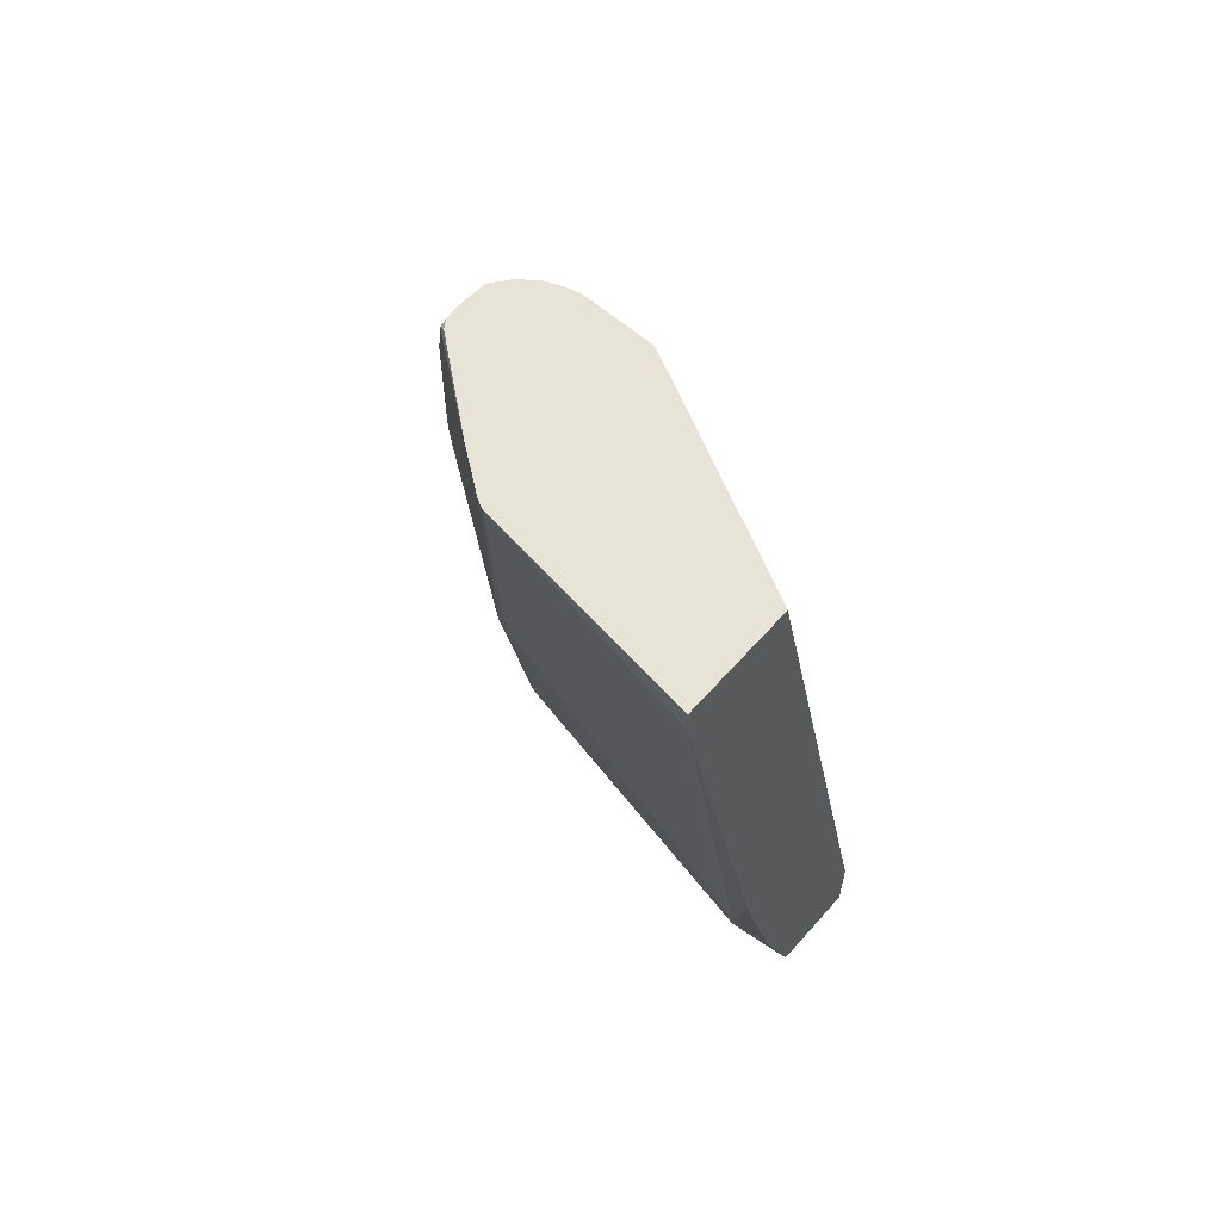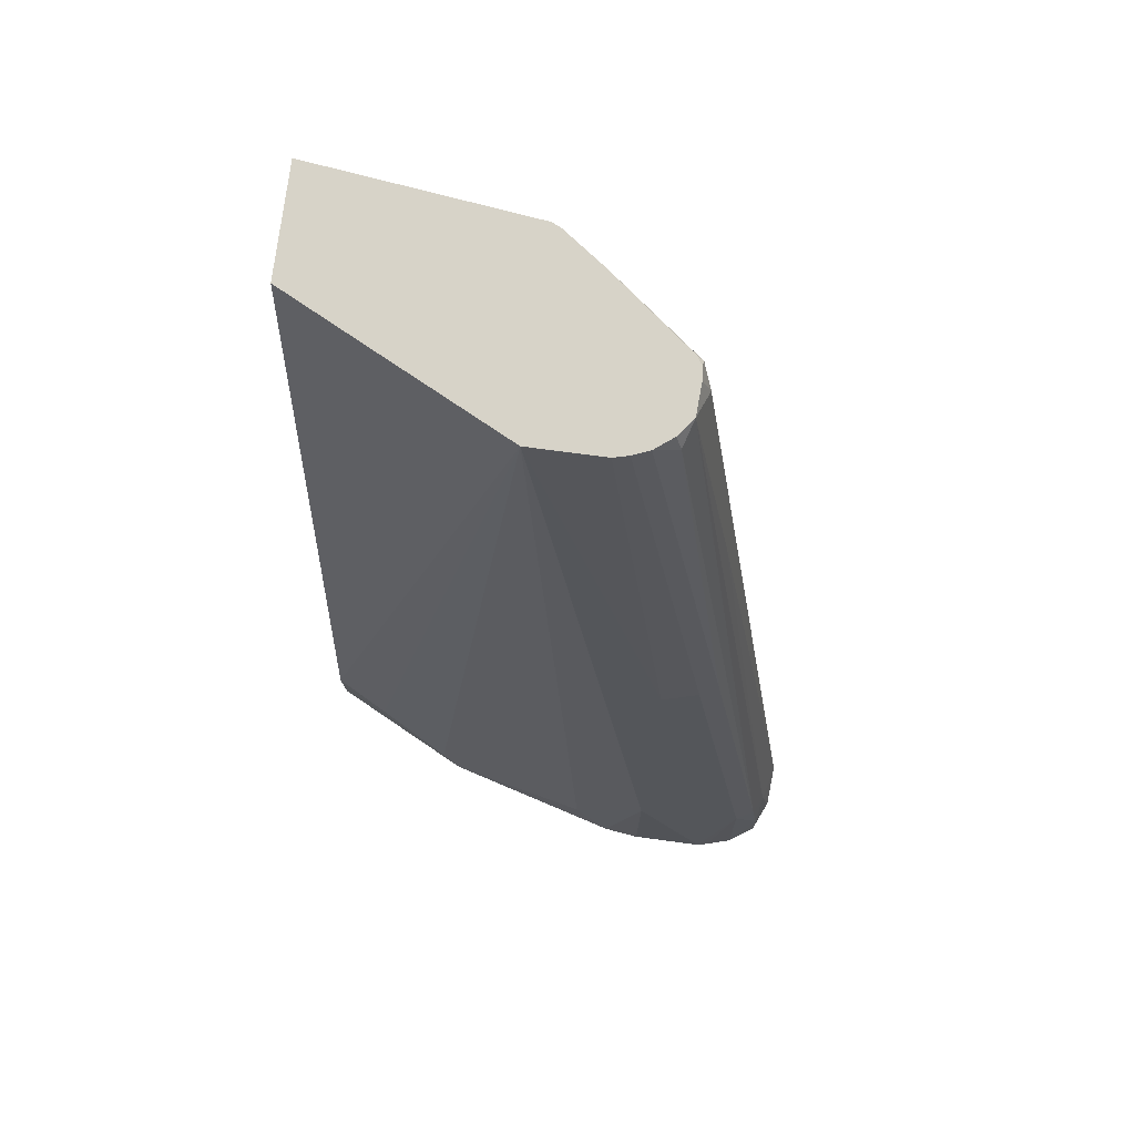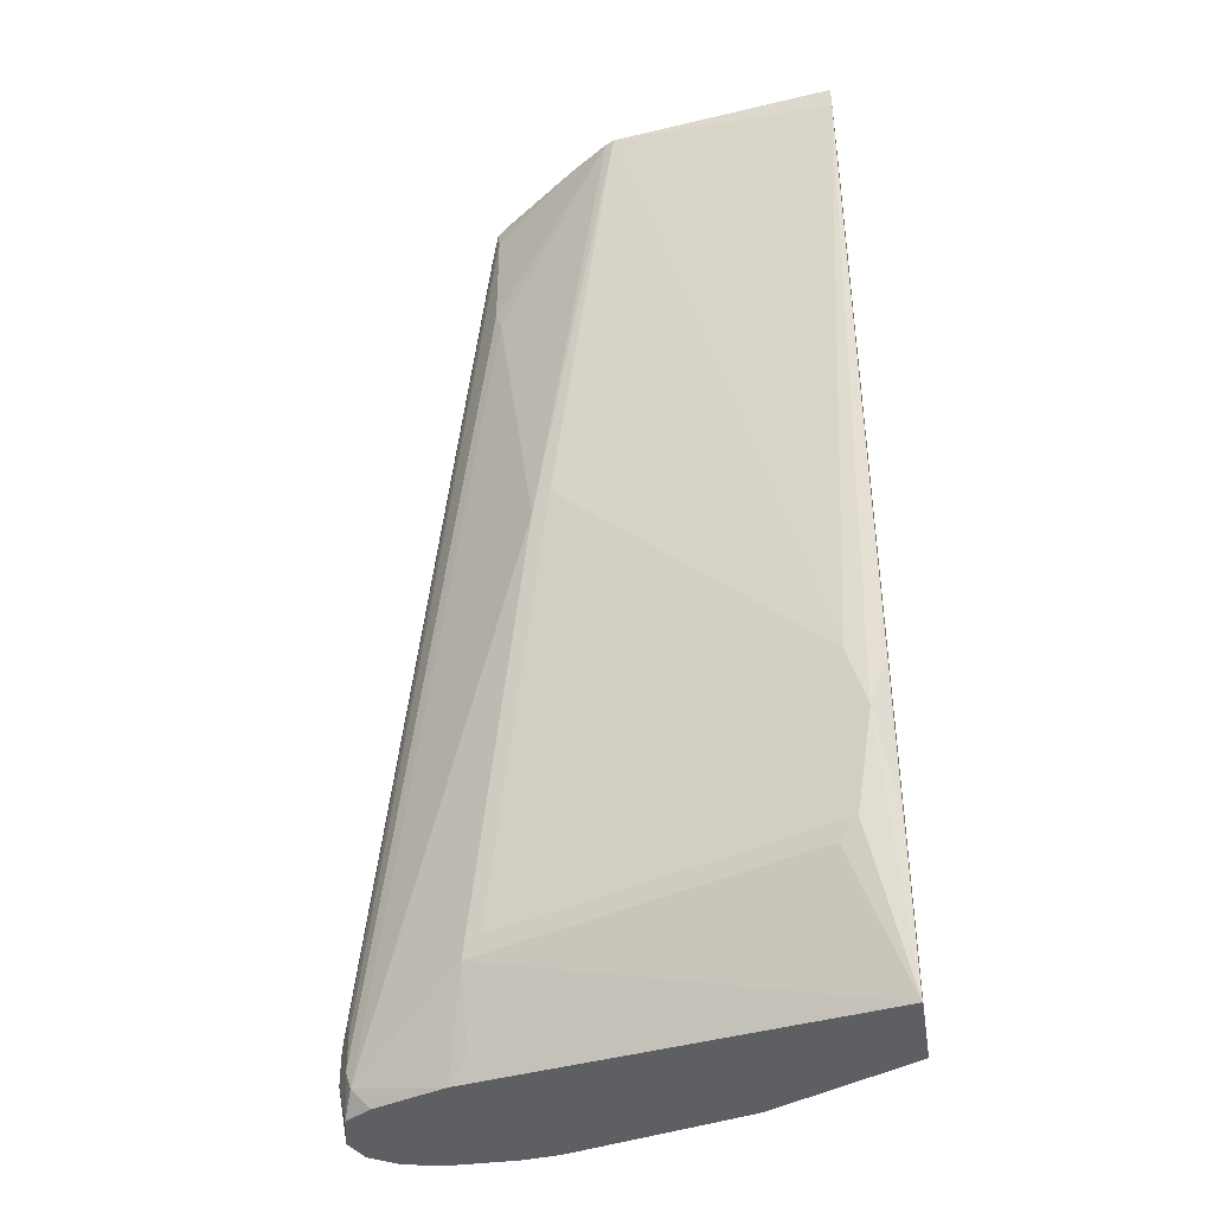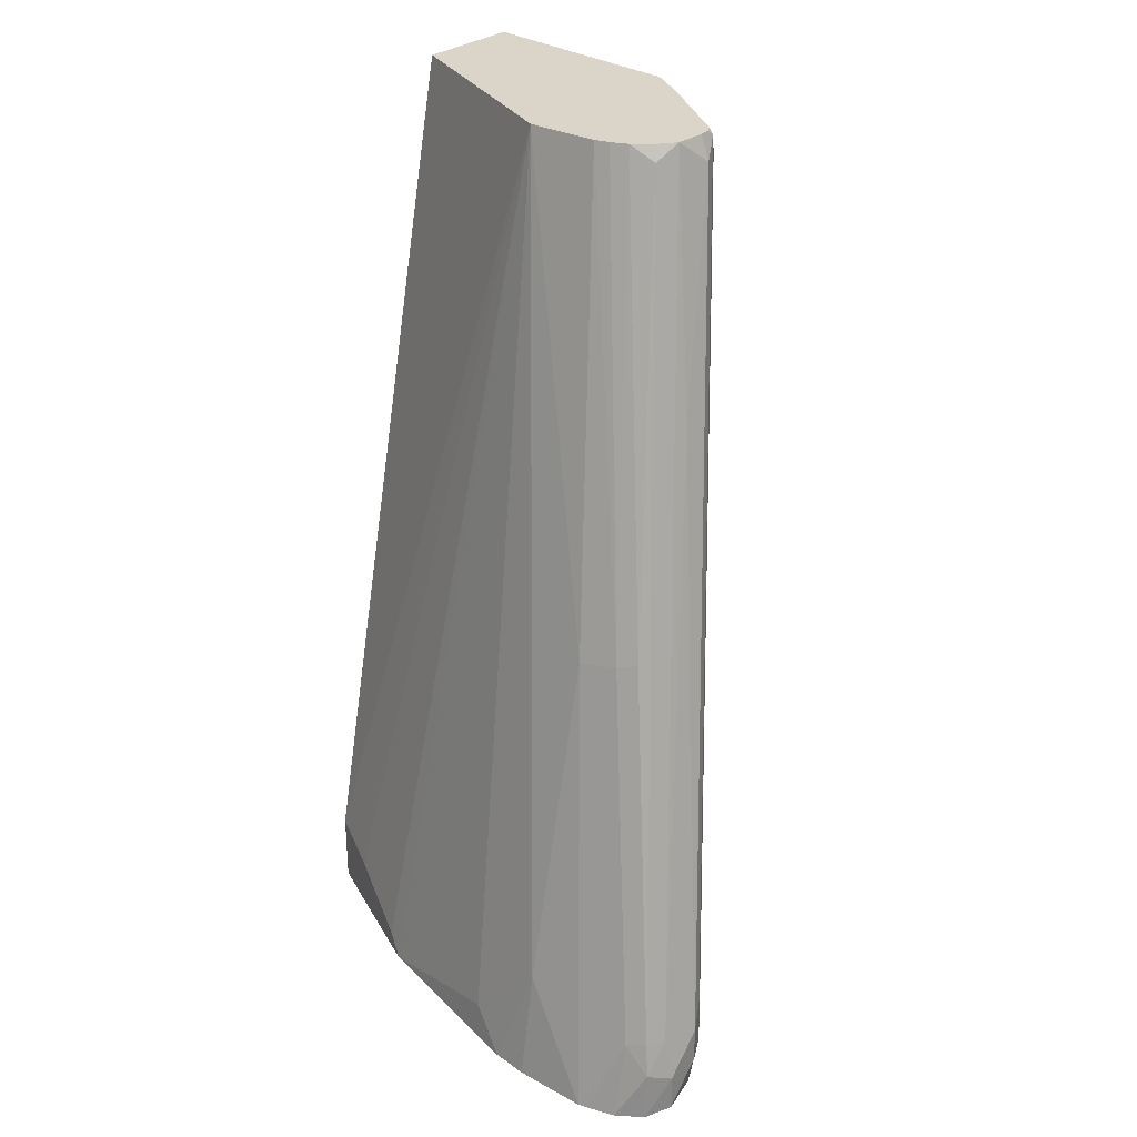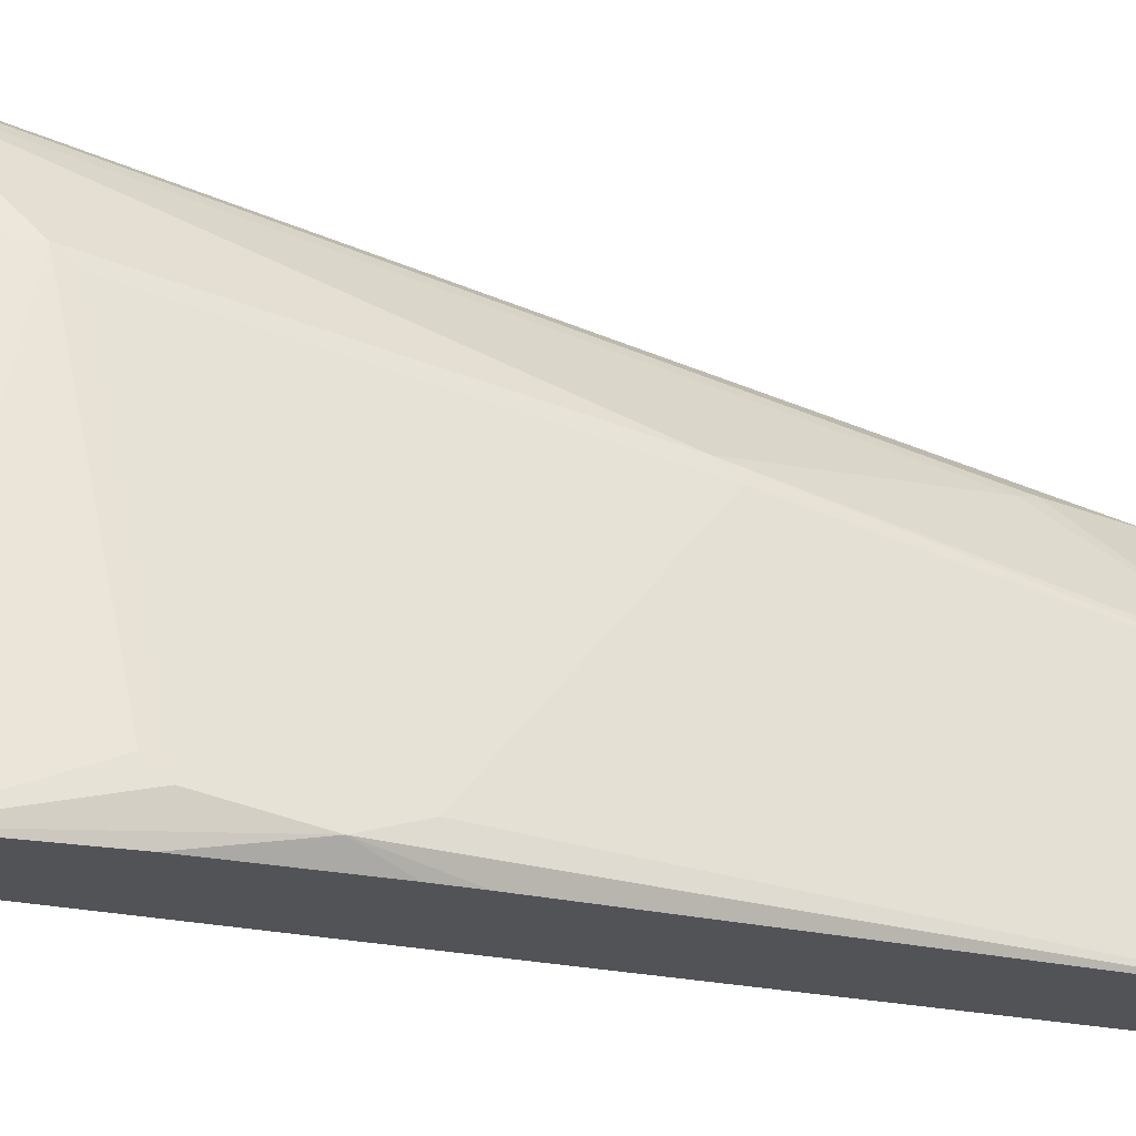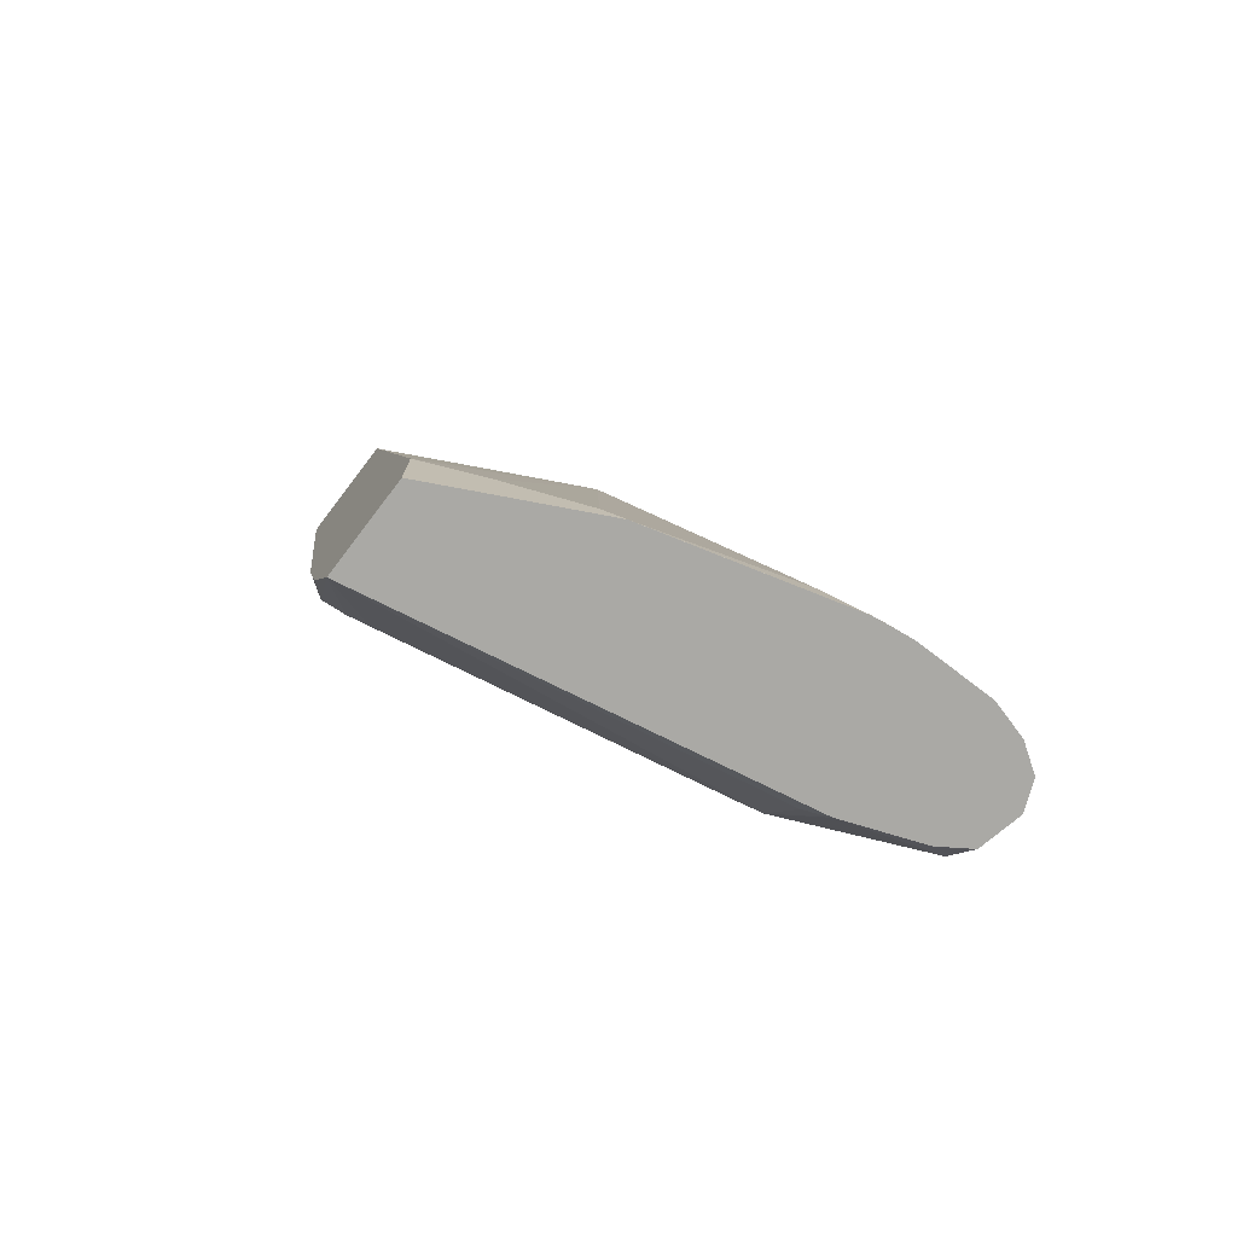
<metadata>
{"format":"obj","ext":"obj","renderer":"f3d","projection":"perspective","resolution":1024,"background":"white","views":[{"elev":61.5,"azim":-48.7,"up":"+Z"},{"elev":77.1,"azim":97.5,"up":"+Z"},{"elev":-39.8,"azim":-80.8,"up":"+Z"},{"elev":29.1,"azim":129.0,"up":"+Z"},{"elev":-22.3,"azim":-125.3,"up":"+Y"},{"elev":-75.4,"azim":52.7,"up":"+Z"}]}
</metadata>
<code>
v -0.06169 0.2262 -0.7198
v -0.04609 0.2198 -0.7198
v -0.08484 0.221 -0.7198
v -0.08484 0.221 -0.7197
v -0.08227 0.2262 -0.6991
v -0.06169 0.2262 -0.6991
v -0.03656 0.2056 -0.7198
v -0.04799 0.2193 -0.6923
v -0.09511 0.2056 -0.7198
v -0.09768 0.2159 -0.7094
v -0.09597 0.2193 -0.6991
v -0.08227 0.2262 -0.6786
v -0.06169 0.221 -0.676
v -0.0323 0.191 -0.7198
v -0.04114 0.2056 -0.6991
v -0.05142 0.2159 -0.6734
v -0.04628 0.2056 -0.676
v -0.1105 0.1645 -0.7198
v -0.1388 0.1542 -0.6683
v -0.2005 0.1131 -0.4421
v -0.2005 0.1337 -0.2982
v -0.09597 0.2193 -0.6786
v -0.1988 0.1371 -0.2879
v -0.09254 0.221 -0.6683
v -0.1953 0.1388 -0.2159
v -0.185 0.1439 -0.2262
v -0.1439 0.1645 -0.3496
v -0.1675 0.138 -0.2129
v -0.03082 0.185 -0.7198
v -0.06683 0.185 -0.5732
v -0.1542 0.1337 -0.2211
v -0.09254 0.1748 -0.4678
v -0.1541 -0.06149 -0.7198
v -0.1183 0.1542 -0.7094
v -0.1799 -0.03082 -0.6477
v -0.1439 0.1439 -0.658
v -0.2056 0.1028 -0.4318
v -0.2517 0.0617 -0.2129
v -0.2493 0.06654 -0.2129
v -0.1988 0.1371 -0.2262
v -0.233 0.0891 -0.2129
v -0.1969 0.135 -0.2129
v -0.1923 0.138 -0.2129
v -0.185 0.1389 -0.2129
v -0.1575 0.1304 -0.2129
v -0.04114 0.1439 -0.658
v -0.03082 0.1439 -0.7198
v -0.08741 0.1645 -0.4703
v -0.08227 0.1439 -0.4729
v -0.1498 0.1204 -0.2129
v -0.1394 -0.06149 -0.7198
v -0.18 -0.06149 -0.64
v -0.2005 -0.05141 -0.586
v -0.185 -0.0411 -0.6374
v -0.2056 -0.0411 -0.5552
v -0.2672 -0.06149 -0.2264
v -0.2673 -0.06149 -0.2262
v -0.2673 -0.06149 -0.2129
v -0.04114 0.1028 -0.6991
v -0.03339 0.1234 -0.7198
v -0.1439 0.0617 -0.2129
v -0.146 0.1111 -0.2129
v -0.1439 0.1028 -0.2129
v -0.1027 -0.06146 -0.7198
v -0.1027 -0.06149 -0.7197
v -0.2004 -0.06149 -0.5584
v -0.2056 -0.06149 -0.5348
v -0.2056 -0.06149 -0.2129
v -0.06169 0.02058 -0.7197
v -0.06169 0.02058 -0.7198
v -0.1508 0.04801 -0.2129
v -0.1028 -0.06149 -0.6786
v -0.08741 -0.03082 -0.6888
v -0.06683 0.0103 -0.7094
v -0.08907 -0.03423 -0.7198
v -0.1027 -0.06149 -0.6788
v -0.1782 -0.006852 -0.2129
v -0.06852 0.006891 -0.7198
v -0.1689 0.01171 -0.2129
f 29 49 46
f 30 32 48
f 31 45 50
f 31 50 32
f 32 50 48
f 33 51 65
f 33 65 76
f 33 58 57
f 33 72 68
f 33 68 58
f 33 57 56
f 33 56 67
f 33 67 66
f 33 66 52
f 29 48 49
f 33 52 53
f 33 76 72
f 28 43 42
f 28 79 71
f 29 46 47
f 33 53 54
f 28 42 41
f 28 41 39
f 28 39 38
f 28 38 58
f 73 78 74
f 28 58 68
f 28 68 77
f 28 77 79
f 28 71 61
f 28 61 63
f 28 63 62
f 28 62 50
f 28 50 45
f 28 45 31
f 29 30 48
f 33 54 35
f 53 56 55
f 36 53 37
f 60 69 70
f 61 71 72
f 61 72 73
f 61 73 74
f 61 74 69
f 64 75 76
f 64 76 65
f 59 61 69
f 68 72 77
f 69 78 70
f 71 79 72
f 72 76 73
f 72 79 77
f 73 76 75
f 73 75 78
f 28 44 43
f 69 74 78
f 36 54 53
f 59 69 60
f 53 66 67
f 37 53 55
f 37 55 38
f 38 56 57
f 38 57 58
f 38 55 56
f 39 41 40
f 46 59 60
f 53 67 56
f 46 60 47
f 46 61 59
f 48 50 62
f 48 62 63
f 48 63 49
f 49 63 61
f 51 64 65
f 52 66 53
f 46 49 61
f 26 28 27
f 23 39 40
f 26 43 44
f 2 8 7
f 3 9 10
f 3 10 4
f 4 10 11
f 4 11 5
f 5 11 22
f 5 22 24
f 5 24 12
f 6 12 13
f 6 13 8
f 7 8 15
f 7 15 14
f 8 13 16
f 8 16 17
f 8 17 15
f 2 6 8
f 1 6 2
f 1 12 6
f 1 5 12
f 26 44 28
f 1 2 7
f 1 7 14
f 1 14 29
f 1 29 47
f 1 47 60
f 1 60 70
f 9 18 10
f 1 70 78
f 1 75 64
f 1 64 51
f 1 51 33
f 1 33 18
f 1 18 9
f 1 9 3
f 1 4 5
f 1 78 75
f 10 18 19
f 1 3 4
f 10 20 21
f 19 33 35
f 19 35 54
f 19 54 36
f 19 36 37
f 19 37 20
f 20 37 38
f 20 39 21
f 21 39 23
f 22 40 24
f 24 40 25
f 25 41 42
f 25 42 43
f 25 43 26
f 25 40 41
f 10 19 20
f 19 34 33
f 18 34 19
f 20 38 39
f 17 30 29
f 10 21 23
f 18 33 34
f 10 23 11
f 11 23 40
f 11 40 22
f 12 24 25
f 12 26 27
f 12 27 13
f 13 27 28
f 12 25 26
f 13 28 16
f 14 15 17
f 14 17 29
f 16 30 17
f 16 28 31
f 16 31 32
f 16 32 30

</code>
